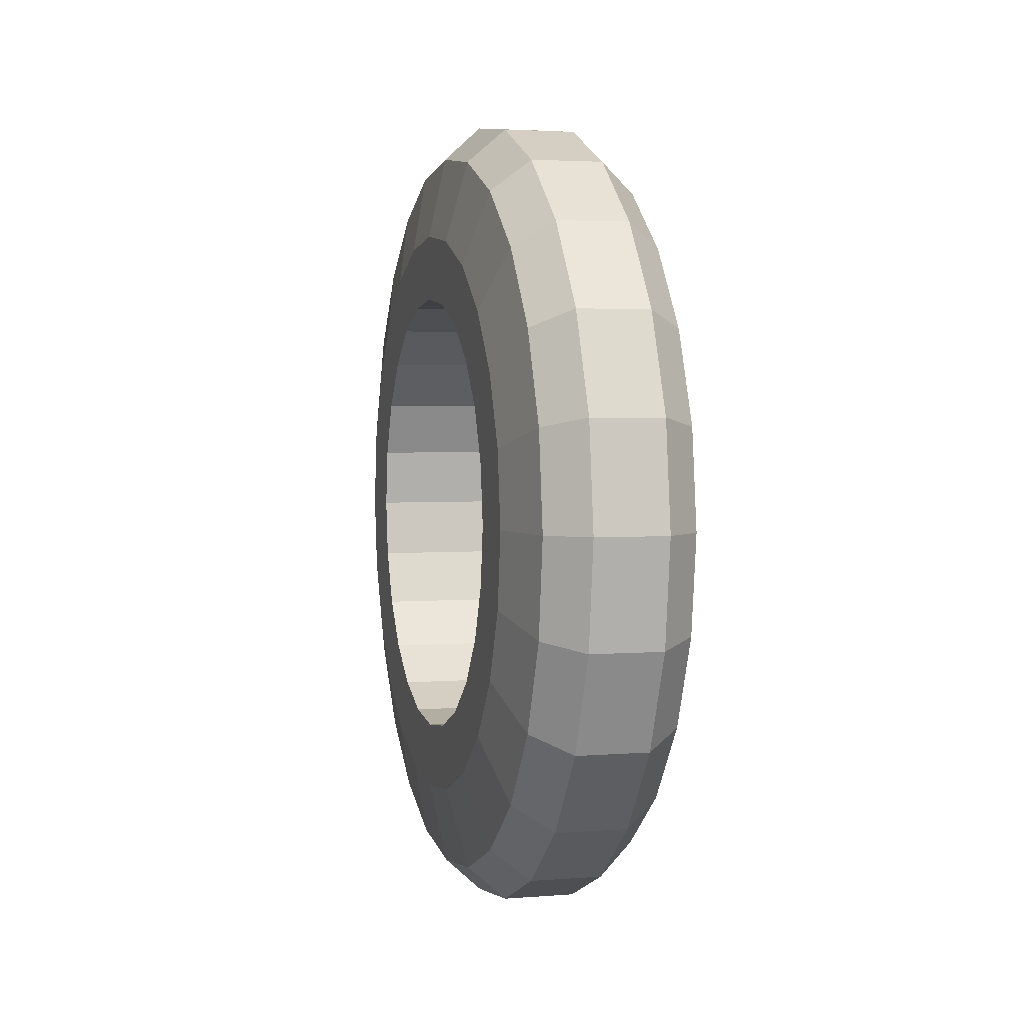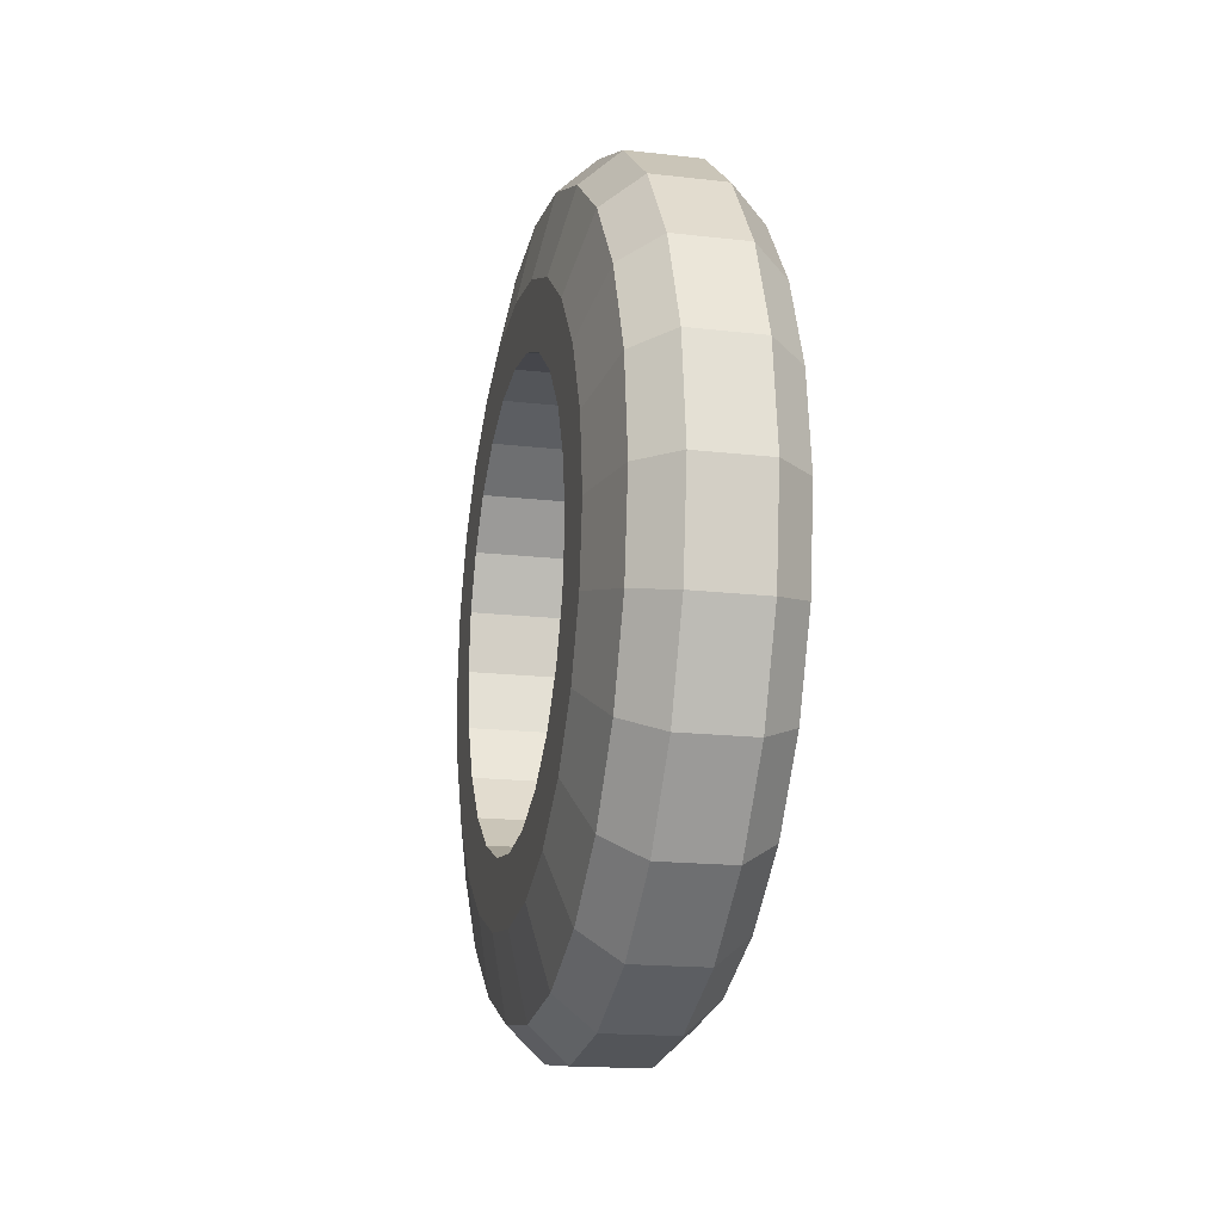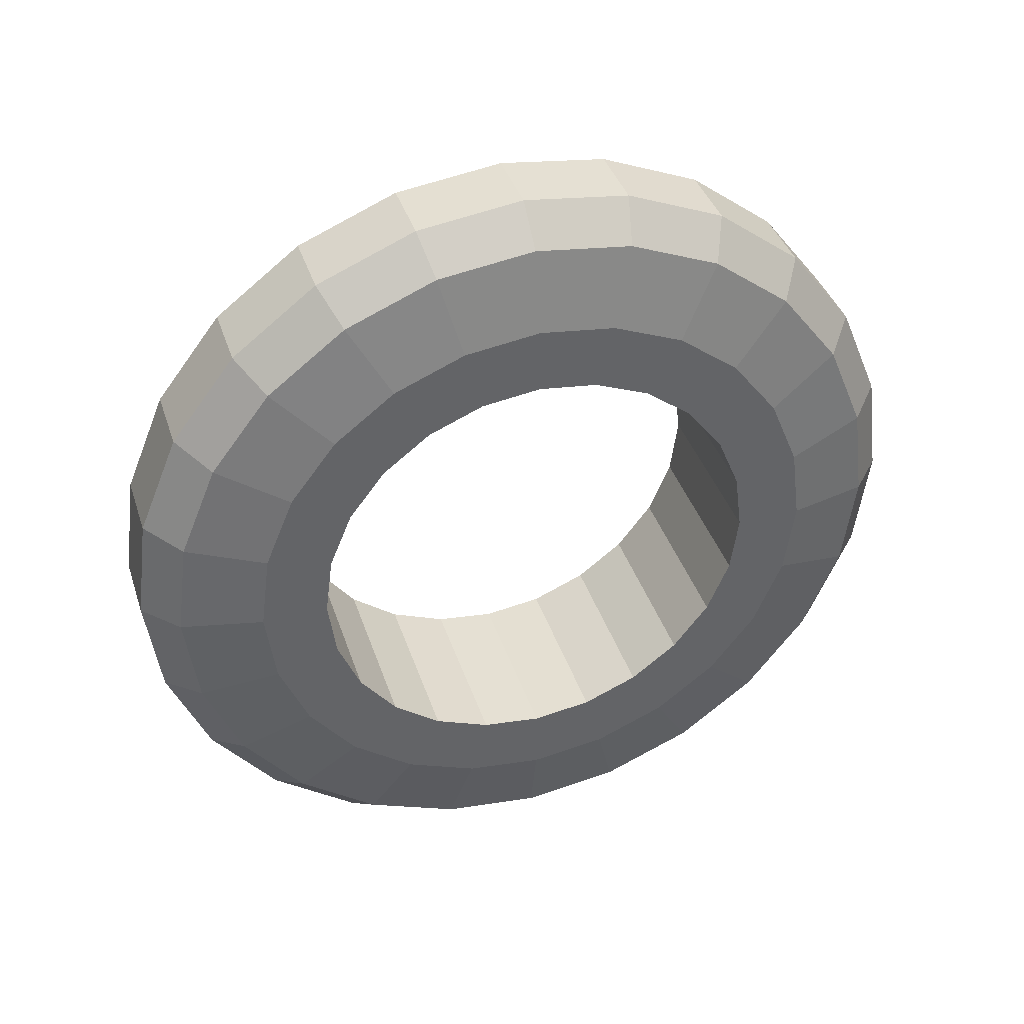
<metadata>
{"format":"obj","ext":"obj","renderer":"f3d","projection":"perspective","resolution":1024,"background":"white","views":[{"elev":3.2,"azim":164.8,"up":"+Y"},{"elev":-17.3,"azim":167.0,"up":"+Y"},{"elev":39.5,"azim":-107.6,"up":"+Z"}]}
</metadata>
<code>
o left_wheel
v 0.02028 0.04629 0.04653
v 0.02028 0.03583 0.03606
v 0.02028 0.04388 0.02557
v 0.02028 0.0567 0.03297
v -0.02028 0.03583 0.03606
v -0.02028 0.04629 0.04653
v -0.02028 0.0567 0.03297
v -0.02028 0.04388 0.02557
v 0.02028 0.04894 0.01335
v 0.02028 0.06324 0.01718
v -0.02028 0.06324 0.01718
v -0.02028 0.04894 0.01335
v 0.02028 0.05067 0.000235
v 0.02028 0.06547 0.000236
v -0.02028 0.06547 0.000235
v -0.02028 0.05067 0.000235
v 0.02028 0.04894 -0.01288
v 0.02028 0.06324 -0.01671
v -0.02028 0.06324 -0.01671
v -0.02028 0.04894 -0.01288
v 0.02028 0.04388 -0.0251
v 0.02028 0.0567 -0.0325
v -0.02028 0.0567 -0.0325
v -0.02028 0.04388 -0.0251
v 0.02028 0.03583 -0.03559
v 0.02028 0.04629 -0.04606
v -0.02028 0.04629 -0.04606
v -0.02028 0.03583 -0.03559
v 0.02028 0.02533 -0.04364
v 0.02028 0.03273 -0.05646
v -0.02028 0.03273 -0.05646
v -0.02028 0.02533 -0.04364
v 0.02028 0.01311 -0.0487
v 0.02028 0.01695 -0.063
v -0.02028 0.01694 -0.063
v -0.02028 0.01311 -0.0487
v 0.02028 0 -0.05043
v 0.02028 0 -0.06523
v -0.02028 -0 -0.06523
v -0.02028 0 -0.05043
v 0.02028 -0.01311 -0.0487
v 0.02028 -0.01694 -0.063
v -0.02028 -0.01694 -0.063
v -0.02028 -0.01311 -0.0487
v 0.02028 -0.02533 -0.04364
v 0.02028 -0.03273 -0.05646
v -0.02028 -0.03273 -0.05646
v -0.02028 -0.02533 -0.04364
v 0.02028 -0.03583 -0.03559
v 0.02028 -0.04629 -0.04606
v -0.02028 -0.04629 -0.04606
v -0.02028 -0.03583 -0.03559
v 0.02028 -0.04388 -0.0251
v 0.02028 -0.0567 -0.0325
v -0.02028 -0.0567 -0.0325
v -0.02028 -0.04388 -0.0251
v 0.02028 -0.04894 -0.01288
v 0.02028 -0.06324 -0.01671
v -0.02028 -0.06324 -0.01671
v -0.02028 -0.04894 -0.01288
v 0.02028 -0.05067 0.000235
v 0.02028 -0.06547 0.000235
v -0.02028 -0.06547 0.000235
v -0.02028 -0.05067 0.000235
v 0.02028 -0.04894 0.01335
v 0.02028 -0.06324 0.01718
v -0.02028 -0.06324 0.01718
v -0.02028 -0.04894 0.01335
v 0.02028 -0.04388 0.02557
v 0.02028 -0.0567 0.03297
v -0.02028 -0.0567 0.03297
v -0.02028 -0.04388 0.02557
v 0.02028 -0.03583 0.03606
v 0.02028 -0.04629 0.04653
v -0.02028 -0.04629 0.04653
v -0.02028 -0.03583 0.03606
v 0.02028 -0.02533 0.04411
v 0.02028 -0.03273 0.05693
v -0.02028 -0.03273 0.05693
v -0.02028 -0.02533 0.04411
v 0.02028 -0.01311 0.04918
v 0.02028 -0.01694 0.06347
v -0.02028 -0.01694 0.06347
v -0.02028 -0.01311 0.04918
v 0.02028 0 0.0509
v 0.02028 0 0.0657
v -0.02028 0 0.0657
v -0.02028 0 0.0509
v 0.02028 0.01311 0.04918
v 0.02028 0.01694 0.06347
v -0.02028 0.01694 0.06347
v -0.02028 0.01311 0.04918
v 0.02028 0.02533 0.04411
v 0.02028 0.03273 0.05693
v -0.02028 0.03273 0.05693
v -0.02028 0.02533 0.04411
v -0.01634 0.04181 0.07265
v -0.01634 0.05913 0.05936
v -0.008063 0.04561 0.07924
v -0.008063 0.06451 0.06474
v 0.008063 0.04561 0.07924
v 0.008063 0.06451 0.06474
v 0.01634 0.04181 0.07265
v 0.01634 0.05913 0.05936
v -0.01634 0.02164 0.08101
v -0.008063 0.02361 0.08835
v 0.008063 0.02361 0.08835
v 0.01634 0.02164 0.08101
v -0.01634 0 0.08386
v -0.008063 0 0.09146
v 0.008063 0 0.09146
v 0.01634 0 0.08386
v -0.01634 -0.02164 0.08101
v -0.008063 -0.02361 0.08835
v 0.008063 -0.02361 0.08835
v 0.01634 -0.02164 0.08101
v -0.01634 -0.04181 0.07265
v -0.008063 -0.04561 0.07924
v 0.008063 -0.04561 0.07924
v 0.01634 -0.04181 0.07265
v -0.01634 -0.05913 0.05936
v -0.008063 -0.06451 0.06474
v 0.008063 -0.06451 0.06474
v 0.01634 -0.05913 0.05936
v -0.01634 -0.07242 0.04205
v -0.008063 -0.079 0.04585
v 0.008062 -0.079 0.04585
v 0.01634 -0.07242 0.04205
v -0.01634 -0.08077 0.02188
v -0.008063 -0.08812 0.02385
v 0.008062 -0.08812 0.02385
v 0.01634 -0.08077 0.02188
v -0.01634 -0.08362 0.000235
v -0.008063 -0.09123 0.000235
v 0.008062 -0.09123 0.000235
v 0.01634 -0.08362 0.000235
v -0.01634 -0.08077 -0.02141
v -0.008063 -0.08812 -0.02338
v 0.008062 -0.08812 -0.02338
v 0.01634 -0.08077 -0.02141
v -0.01634 -0.07242 -0.04158
v -0.008063 -0.079 -0.04538
v 0.008062 -0.079 -0.04538
v 0.01634 -0.07242 -0.04158
v -0.01634 -0.05913 -0.05889
v -0.008063 -0.06451 -0.06427
v 0.008063 -0.06451 -0.06427
v 0.01634 -0.05913 -0.05889
v -0.01634 -0.04181 -0.07218
v -0.008063 -0.04561 -0.07877
v 0.008063 -0.04561 -0.07877
v 0.01634 -0.04181 -0.07218
v -0.01634 -0.02164 -0.08054
v -0.008063 -0.02361 -0.08788
v 0.008063 -0.02361 -0.08788
v 0.01634 -0.02164 -0.08054
v -0.01634 0 -0.08339
v -0.008063 0 -0.09099
v 0.008063 0 -0.09099
v 0.01634 0 -0.08339
v -0.01634 0.02164 -0.08054
v -0.008063 0.02361 -0.08788
v 0.008063 0.02361 -0.08788
v 0.01634 0.02164 -0.08054
v -0.01634 0.04181 -0.07218
v -0.008063 0.04561 -0.07877
v 0.008063 0.04561 -0.07877
v 0.01634 0.04181 -0.07218
v -0.01634 0.05913 -0.05889
v -0.008063 0.06451 -0.06427
v 0.008063 0.06451 -0.06427
v 0.01634 0.05913 -0.05889
v -0.01634 0.07242 -0.04158
v -0.008062 0.079 -0.04538
v 0.008063 0.079 -0.04538
v 0.01634 0.07242 -0.04158
v -0.01634 0.08077 -0.02141
v -0.008062 0.08812 -0.02338
v 0.008063 0.08812 -0.02338
v 0.01634 0.08077 -0.02141
v -0.01634 0.08362 0.000235
v -0.008062 0.09123 0.000235
v 0.008063 0.09123 0.000235
v 0.01634 0.08362 0.000236
v -0.01634 0.08077 0.02188
v -0.008062 0.08812 0.02385
v 0.008063 0.08812 0.02385
v 0.01634 0.08077 0.02188
v -0.01634 0.07242 0.04205
v -0.008062 0.079 0.04585
v 0.008063 0.079 0.04585
v 0.01634 0.07242 0.04205
v 0.01217 0.02533 0.04411
v 0.01217 0.03583 0.03606
v 0.004056 0.02533 0.04411
v 0.004056 0.03583 0.03606
v -0.004056 0.02533 0.04411
v -0.004056 0.03583 0.03606
v -0.01217 0.02533 0.04411
v -0.01217 0.03583 0.03606
v 0.01217 0.01311 0.04918
v 0.004056 0.01311 0.04918
v -0.004056 0.01311 0.04918
v -0.01217 0.01311 0.04918
v 0.01217 0 0.0509
v 0.004056 0 0.0509
v -0.004056 0 0.0509
v -0.01217 0 0.0509
v 0.01217 -0.01311 0.04918
v 0.004056 -0.01311 0.04918
v -0.004056 -0.01311 0.04918
v -0.01217 -0.01311 0.04918
v 0.01217 -0.02533 0.04411
v 0.004056 -0.02533 0.04411
v -0.004056 -0.02533 0.04411
v -0.01217 -0.02533 0.04411
v 0.01217 -0.03583 0.03606
v 0.004056 -0.03583 0.03606
v -0.004056 -0.03583 0.03606
v -0.01217 -0.03583 0.03606
v 0.01217 -0.04388 0.02557
v 0.004056 -0.04388 0.02557
v -0.004056 -0.04388 0.02557
v -0.01217 -0.04388 0.02557
v 0.01217 -0.04894 0.01335
v 0.004056 -0.04894 0.01335
v -0.004056 -0.04894 0.01335
v -0.01217 -0.04894 0.01335
v 0.01217 -0.05067 0.000235
v 0.004056 -0.05067 0.000235
v -0.004056 -0.05067 0.000235
v -0.01217 -0.05067 0.000235
v 0.01217 -0.04894 -0.01288
v 0.004056 -0.04894 -0.01288
v -0.004056 -0.04894 -0.01288
v -0.01217 -0.04894 -0.01288
v 0.01217 -0.04388 -0.0251
v 0.004056 -0.04388 -0.0251
v -0.004056 -0.04388 -0.0251
v -0.01217 -0.04388 -0.0251
v 0.01217 -0.03583 -0.03559
v 0.004056 -0.03583 -0.03559
v -0.004056 -0.03583 -0.03559
v -0.01217 -0.03583 -0.03559
v 0.01217 -0.02533 -0.04364
v 0.004056 -0.02533 -0.04364
v -0.004056 -0.02533 -0.04364
v -0.01217 -0.02533 -0.04364
v 0.01217 -0.01311 -0.0487
v 0.004056 -0.01311 -0.0487
v -0.004056 -0.01311 -0.0487
v -0.01217 -0.01311 -0.0487
v 0.01217 0 -0.05043
v 0.004056 0 -0.05043
v -0.004056 0 -0.05043
v -0.01217 0 -0.05043
v 0.01217 0.01311 -0.0487
v 0.004056 0.01311 -0.0487
v -0.004056 0.01311 -0.0487
v -0.01217 0.01311 -0.0487
v 0.01217 0.02533 -0.04364
v 0.004056 0.02533 -0.04364
v -0.004056 0.02533 -0.04364
v -0.01217 0.02533 -0.04364
v 0.01217 0.03583 -0.03559
v 0.004056 0.03583 -0.03559
v -0.004056 0.03583 -0.03559
v -0.01217 0.03583 -0.03559
v 0.01217 0.04388 -0.0251
v 0.004056 0.04388 -0.0251
v -0.004056 0.04388 -0.0251
v -0.01217 0.04388 -0.0251
v 0.01217 0.04894 -0.01288
v 0.004056 0.04894 -0.01288
v -0.004056 0.04894 -0.01288
v -0.01217 0.04894 -0.01288
v 0.01217 0.05067 0.000235
v 0.004056 0.05067 0.000235
v -0.004056 0.05067 0.000235
v -0.01217 0.05067 0.000235
v 0.01217 0.04894 0.01335
v 0.004056 0.04894 0.01335
v -0.004056 0.04894 0.01335
v -0.01217 0.04894 0.01335
v 0.01217 0.04388 0.02557
v 0.004056 0.04388 0.02557
v -0.004056 0.04388 0.02557
v -0.01217 0.04388 0.02557
f 1 2 3
f 1 3 4
f 5 6 7
f 5 7 8
f 4 3 9
f 4 9 10
f 11 12 8
f 11 8 7
f 10 9 13
f 10 13 14
f 15 16 12
f 15 12 11
f 14 13 17
f 14 17 18
f 19 20 16
f 19 16 15
f 18 17 21
f 18 21 22
f 23 24 20
f 23 20 19
f 22 21 25
f 22 25 26
f 27 28 24
f 27 24 23
f 26 25 29
f 26 29 30
f 31 32 28
f 31 28 27
f 30 29 33
f 30 33 34
f 35 36 32
f 35 32 31
f 34 33 37
f 34 37 38
f 39 40 36
f 39 36 35
f 38 37 41
f 38 41 42
f 43 44 40
f 43 40 39
f 42 41 45
f 42 45 46
f 47 48 44
f 47 44 43
f 46 45 49
f 46 49 50
f 51 52 48
f 51 48 47
f 50 49 53
f 50 53 54
f 55 56 52
f 55 52 51
f 54 53 57
f 54 57 58
f 59 60 56
f 59 56 55
f 58 57 61
f 58 61 62
f 63 64 60
f 63 60 59
f 62 61 65
f 62 65 66
f 67 68 64
f 67 64 63
f 66 65 69
f 66 69 70
f 71 72 68
f 71 68 67
f 70 69 73
f 70 73 74
f 75 76 72
f 75 72 71
f 74 73 77
f 74 77 78
f 79 80 76
f 79 76 75
f 78 77 81
f 78 81 82
f 83 84 80
f 83 80 79
f 82 81 85
f 82 85 86
f 87 88 84
f 87 84 83
f 86 85 89
f 86 89 90
f 91 92 88
f 91 88 87
f 90 89 93
f 90 93 94
f 95 96 92
f 95 92 91
f 94 93 2
f 94 2 1
f 6 5 96
f 6 96 95
f 6 95 97
f 6 97 98
f 98 97 99
f 98 99 100
f 100 99 101
f 100 101 102
f 102 101 103
f 102 103 104
f 104 103 94
f 104 94 1
f 95 91 105
f 95 105 97
f 97 105 106
f 97 106 99
f 99 106 107
f 99 107 101
f 101 107 108
f 101 108 103
f 103 108 90
f 103 90 94
f 91 87 109
f 91 109 105
f 105 109 110
f 105 110 106
f 106 110 111
f 106 111 107
f 107 111 112
f 107 112 108
f 108 112 86
f 108 86 90
f 87 83 113
f 87 113 109
f 109 113 114
f 109 114 110
f 110 114 115
f 110 115 111
f 111 115 116
f 111 116 112
f 112 116 82
f 112 82 86
f 83 79 117
f 83 117 113
f 113 117 118
f 113 118 114
f 114 118 119
f 114 119 115
f 115 119 120
f 115 120 116
f 116 120 78
f 116 78 82
f 79 75 121
f 79 121 117
f 117 121 122
f 117 122 118
f 118 122 123
f 118 123 119
f 119 123 124
f 119 124 120
f 120 124 74
f 120 74 78
f 75 71 125
f 75 125 121
f 121 125 126
f 121 126 122
f 122 126 127
f 122 127 123
f 123 127 128
f 123 128 124
f 124 128 70
f 124 70 74
f 71 67 129
f 71 129 125
f 125 129 130
f 125 130 126
f 126 130 131
f 126 131 127
f 127 131 132
f 127 132 128
f 128 132 66
f 128 66 70
f 67 63 133
f 67 133 129
f 129 133 134
f 129 134 130
f 130 134 135
f 130 135 131
f 131 135 136
f 131 136 132
f 132 136 62
f 132 62 66
f 63 59 137
f 63 137 133
f 133 137 138
f 133 138 134
f 134 138 139
f 134 139 135
f 135 139 140
f 135 140 136
f 136 140 58
f 136 58 62
f 59 55 141
f 59 141 137
f 137 141 142
f 137 142 138
f 138 142 143
f 138 143 139
f 139 143 144
f 139 144 140
f 140 144 54
f 140 54 58
f 55 51 145
f 55 145 141
f 141 145 146
f 141 146 142
f 142 146 147
f 142 147 143
f 143 147 148
f 143 148 144
f 144 148 50
f 144 50 54
f 51 47 149
f 51 149 145
f 145 149 150
f 145 150 146
f 146 150 151
f 146 151 147
f 147 151 152
f 147 152 148
f 148 152 46
f 148 46 50
f 47 43 153
f 47 153 149
f 149 153 154
f 149 154 150
f 150 154 155
f 150 155 151
f 151 155 156
f 151 156 152
f 152 156 42
f 152 42 46
f 43 39 157
f 43 157 153
f 153 157 158
f 153 158 154
f 154 158 159
f 154 159 155
f 155 159 160
f 155 160 156
f 156 160 38
f 156 38 42
f 39 35 161
f 39 161 157
f 157 161 162
f 157 162 158
f 158 162 163
f 158 163 159
f 159 163 164
f 159 164 160
f 160 164 34
f 160 34 38
f 35 31 165
f 35 165 161
f 161 165 166
f 161 166 162
f 162 166 167
f 162 167 163
f 163 167 168
f 163 168 164
f 164 168 30
f 164 30 34
f 31 27 169
f 31 169 165
f 165 169 170
f 165 170 166
f 166 170 171
f 166 171 167
f 167 171 172
f 167 172 168
f 168 172 26
f 168 26 30
f 27 23 173
f 27 173 169
f 169 173 174
f 169 174 170
f 170 174 175
f 170 175 171
f 171 175 176
f 171 176 172
f 172 176 22
f 172 22 26
f 23 19 177
f 23 177 173
f 173 177 178
f 173 178 174
f 174 178 179
f 174 179 175
f 175 179 180
f 175 180 176
f 176 180 18
f 176 18 22
f 19 15 181
f 19 181 177
f 177 181 182
f 177 182 178
f 178 182 183
f 178 183 179
f 179 183 184
f 179 184 180
f 180 184 14
f 180 14 18
f 15 11 185
f 15 185 181
f 181 185 186
f 181 186 182
f 182 186 187
f 182 187 183
f 183 187 188
f 183 188 184
f 184 188 10
f 184 10 14
f 11 7 189
f 11 189 185
f 185 189 190
f 185 190 186
f 186 190 191
f 186 191 187
f 187 191 192
f 187 192 188
f 188 192 4
f 188 4 10
f 1 4 192
f 1 192 104
f 104 192 191
f 104 191 102
f 102 191 190
f 102 190 100
f 100 190 189
f 100 189 98
f 7 6 98
f 7 98 189
f 2 93 193
f 2 193 194
f 194 193 195
f 194 195 196
f 196 195 197
f 196 197 198
f 198 197 199
f 198 199 200
f 200 199 96
f 200 96 5
f 93 89 201
f 93 201 193
f 193 201 202
f 193 202 195
f 195 202 203
f 195 203 197
f 197 203 204
f 197 204 199
f 199 204 92
f 199 92 96
f 89 85 205
f 89 205 201
f 201 205 206
f 201 206 202
f 202 206 207
f 202 207 203
f 203 207 208
f 203 208 204
f 204 208 88
f 204 88 92
f 85 81 209
f 85 209 205
f 205 209 210
f 205 210 206
f 206 210 211
f 206 211 207
f 207 211 212
f 207 212 208
f 208 212 84
f 208 84 88
f 81 77 213
f 81 213 209
f 209 213 214
f 209 214 210
f 210 214 215
f 210 215 211
f 211 215 216
f 211 216 212
f 212 216 80
f 212 80 84
f 77 73 217
f 77 217 213
f 213 217 218
f 213 218 214
f 214 218 219
f 214 219 215
f 215 219 220
f 215 220 216
f 216 220 76
f 216 76 80
f 73 69 221
f 73 221 217
f 217 221 222
f 217 222 218
f 218 222 223
f 218 223 219
f 219 223 224
f 219 224 220
f 220 224 72
f 220 72 76
f 69 65 225
f 69 225 221
f 221 225 226
f 221 226 222
f 222 226 227
f 222 227 223
f 223 227 228
f 223 228 224
f 224 228 68
f 224 68 72
f 65 61 229
f 65 229 225
f 225 229 230
f 225 230 226
f 226 230 231
f 226 231 227
f 227 231 232
f 227 232 228
f 228 232 64
f 228 64 68
f 61 57 233
f 61 233 229
f 229 233 234
f 229 234 230
f 230 234 235
f 230 235 231
f 231 235 236
f 231 236 232
f 232 236 60
f 232 60 64
f 57 53 237
f 57 237 233
f 233 237 238
f 233 238 234
f 234 238 239
f 234 239 235
f 235 239 240
f 235 240 236
f 236 240 56
f 236 56 60
f 53 49 241
f 53 241 237
f 237 241 242
f 237 242 238
f 238 242 243
f 238 243 239
f 239 243 244
f 239 244 240
f 240 244 52
f 240 52 56
f 49 45 245
f 49 245 241
f 241 245 246
f 241 246 242
f 242 246 247
f 242 247 243
f 243 247 248
f 243 248 244
f 244 248 48
f 244 48 52
f 45 41 249
f 45 249 245
f 245 249 250
f 245 250 246
f 246 250 251
f 246 251 247
f 247 251 252
f 247 252 248
f 248 252 44
f 248 44 48
f 41 37 253
f 41 253 249
f 249 253 254
f 249 254 250
f 250 254 255
f 250 255 251
f 251 255 256
f 251 256 252
f 252 256 40
f 252 40 44
f 37 33 257
f 37 257 253
f 253 257 258
f 253 258 254
f 254 258 259
f 254 259 255
f 255 259 260
f 255 260 256
f 256 260 36
f 256 36 40
f 33 29 261
f 33 261 257
f 257 261 262
f 257 262 258
f 258 262 263
f 258 263 259
f 259 263 264
f 259 264 260
f 260 264 32
f 260 32 36
f 29 25 265
f 29 265 261
f 261 265 266
f 261 266 262
f 262 266 267
f 262 267 263
f 263 267 268
f 263 268 264
f 264 268 28
f 264 28 32
f 25 21 269
f 25 269 265
f 265 269 270
f 265 270 266
f 266 270 271
f 266 271 267
f 267 271 272
f 267 272 268
f 268 272 24
f 268 24 28
f 21 17 273
f 21 273 269
f 269 273 274
f 269 274 270
f 270 274 275
f 270 275 271
f 271 275 276
f 271 276 272
f 272 276 20
f 272 20 24
f 17 13 277
f 17 277 273
f 273 277 278
f 273 278 274
f 274 278 279
f 274 279 275
f 275 279 280
f 275 280 276
f 276 280 16
f 276 16 20
f 13 9 281
f 13 281 277
f 277 281 282
f 277 282 278
f 278 282 283
f 278 283 279
f 279 283 284
f 279 284 280
f 280 284 12
f 280 12 16
f 9 3 285
f 9 285 281
f 281 285 286
f 281 286 282
f 282 286 287
f 282 287 283
f 283 287 288
f 283 288 284
f 284 288 8
f 284 8 12
f 5 8 288
f 5 288 200
f 200 288 287
f 200 287 198
f 198 287 286
f 198 286 196
f 196 286 285
f 196 285 194
f 194 285 3
f 194 3 2

</code>
